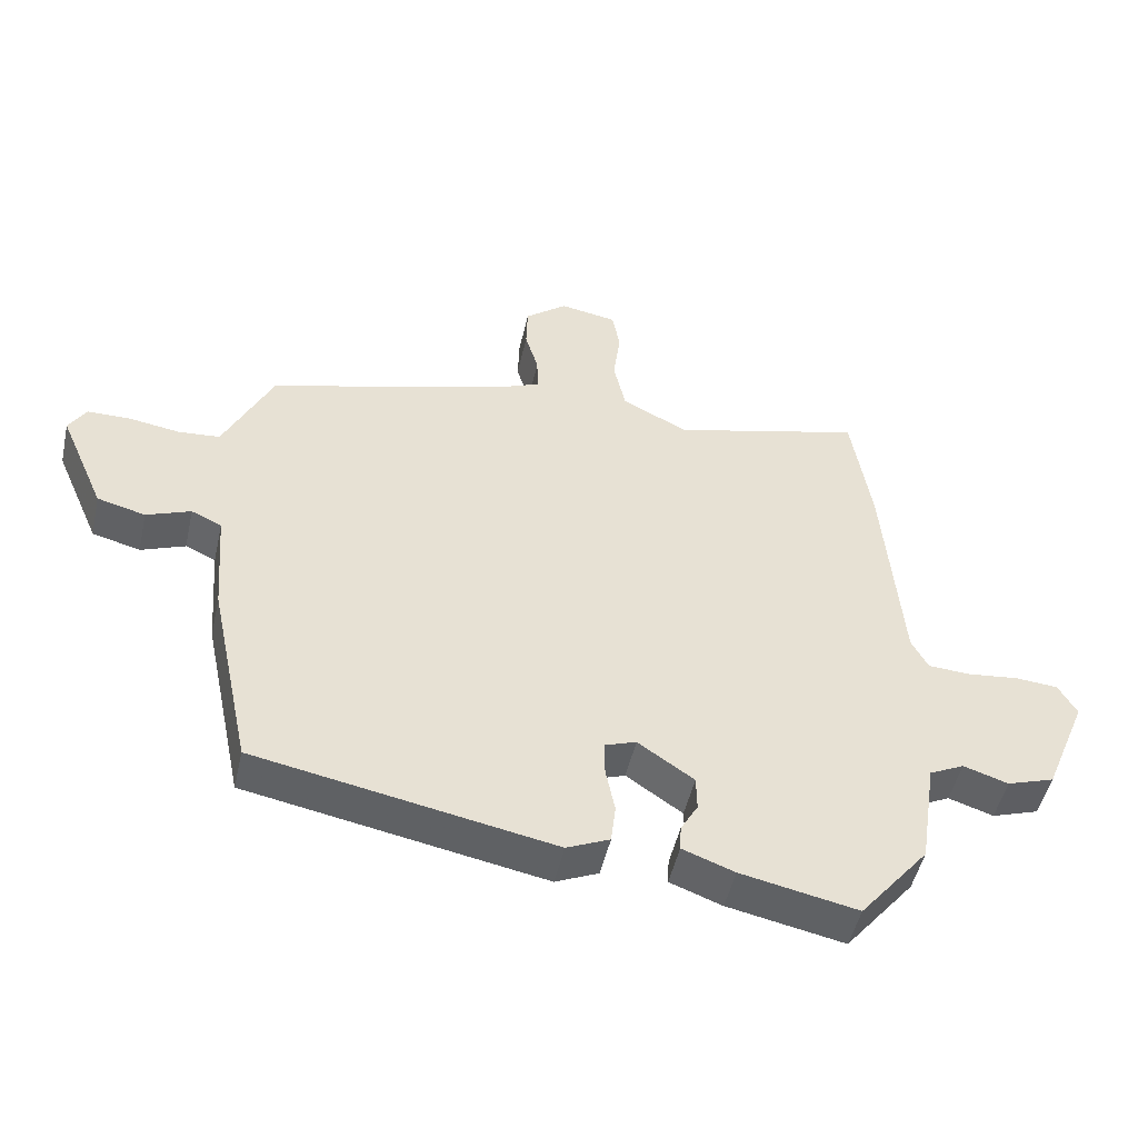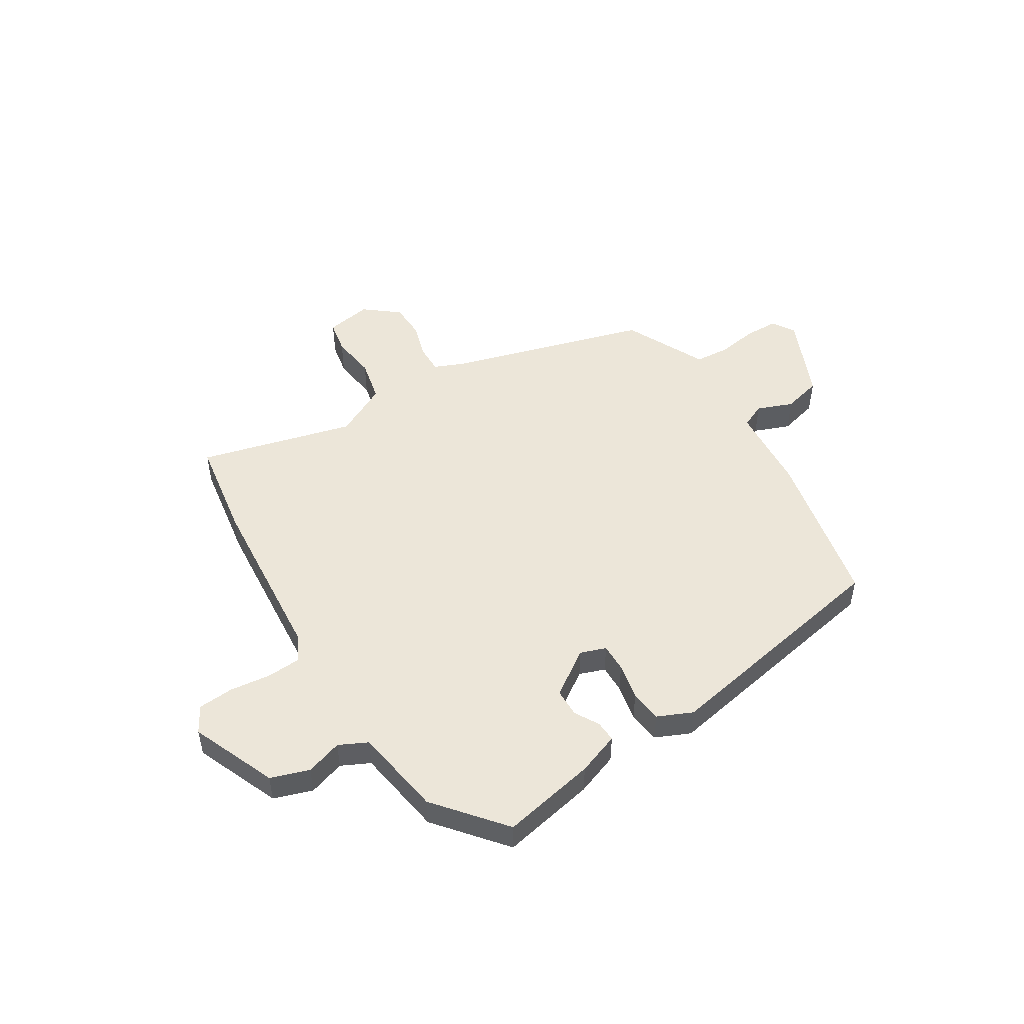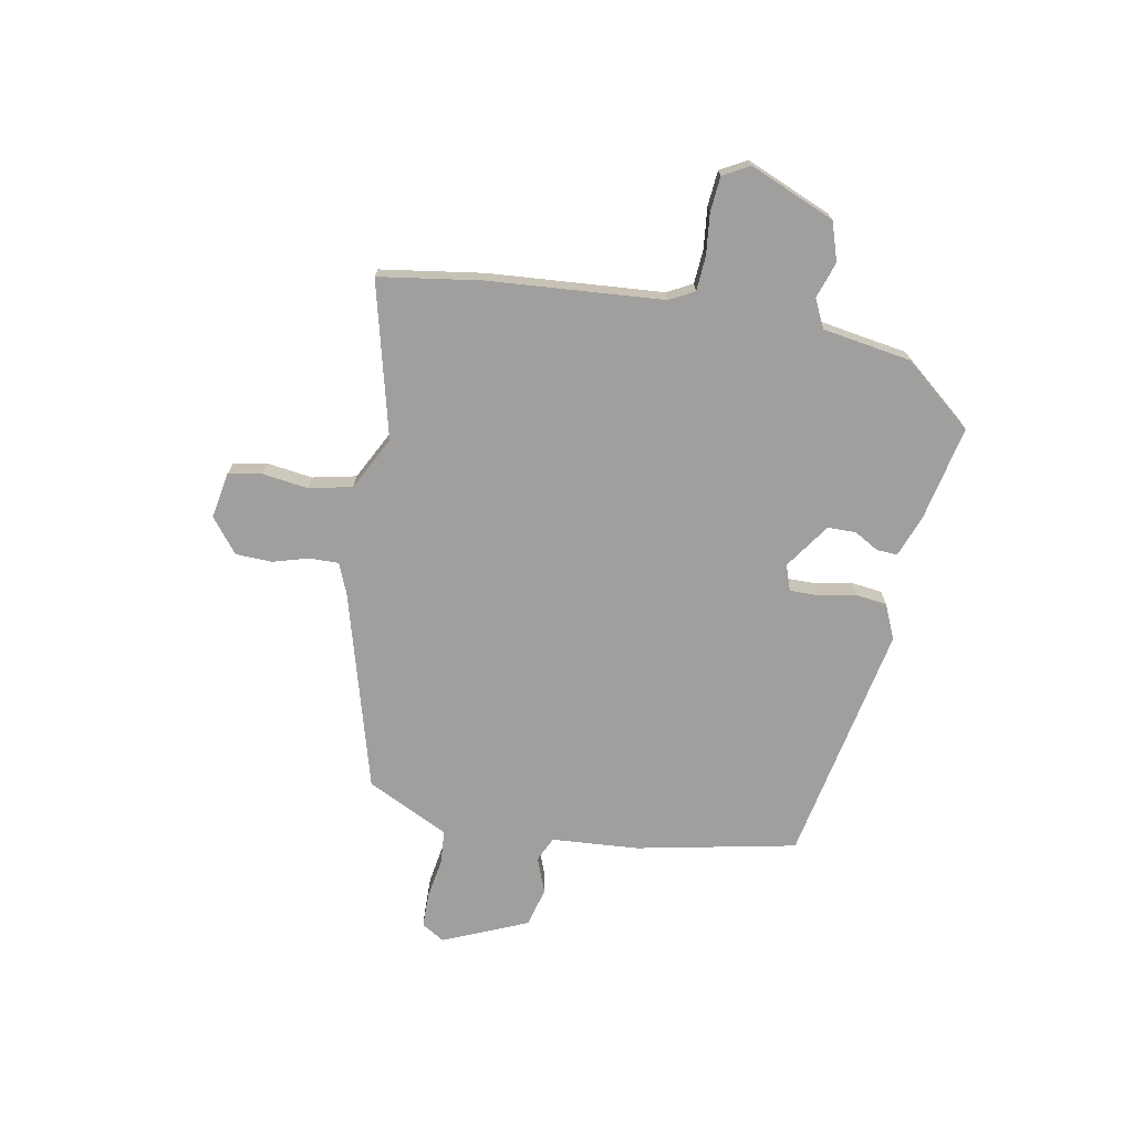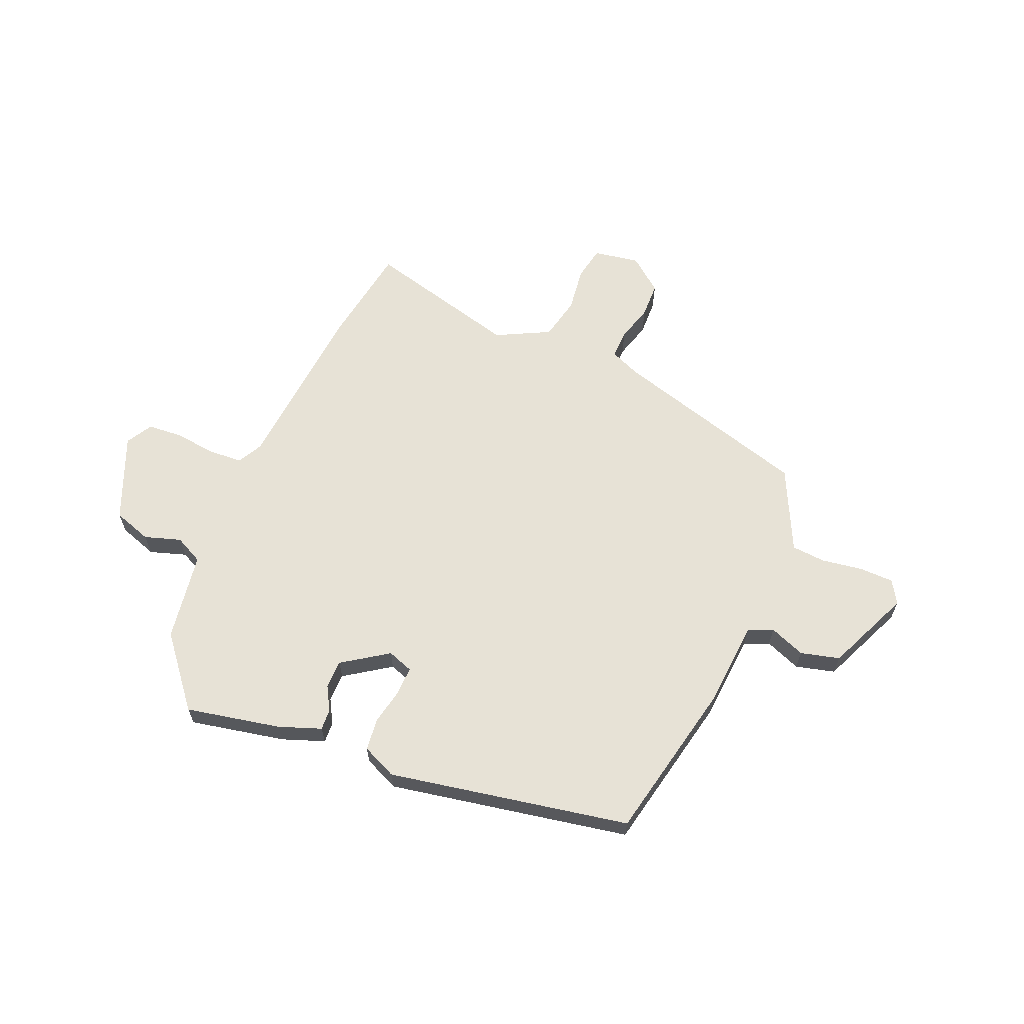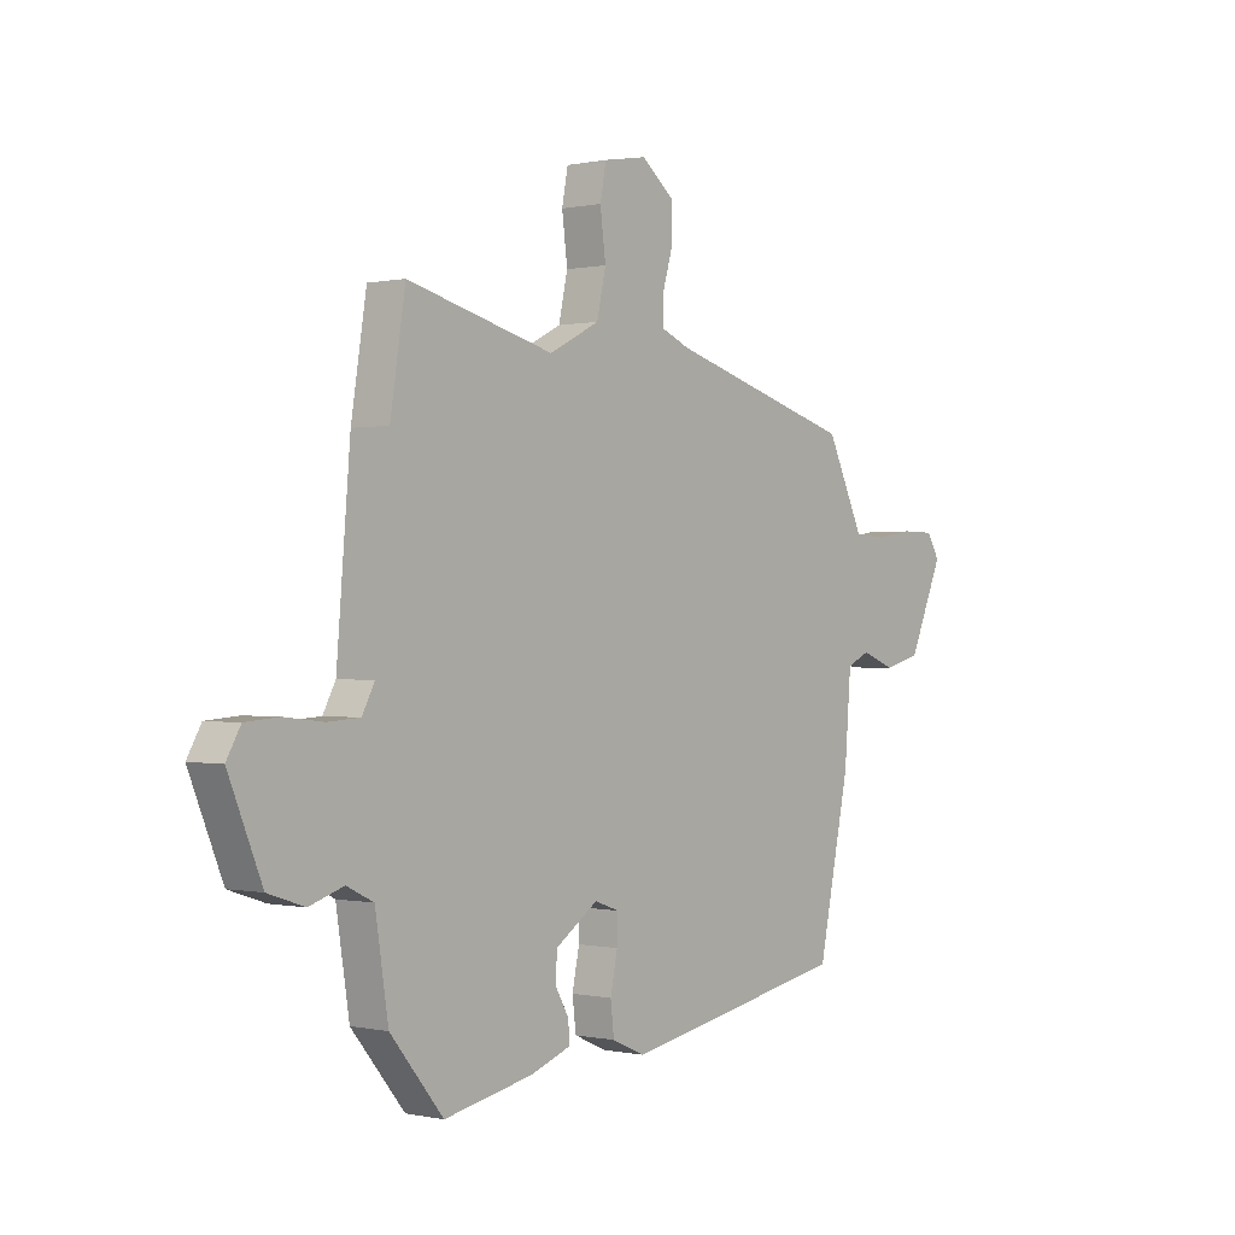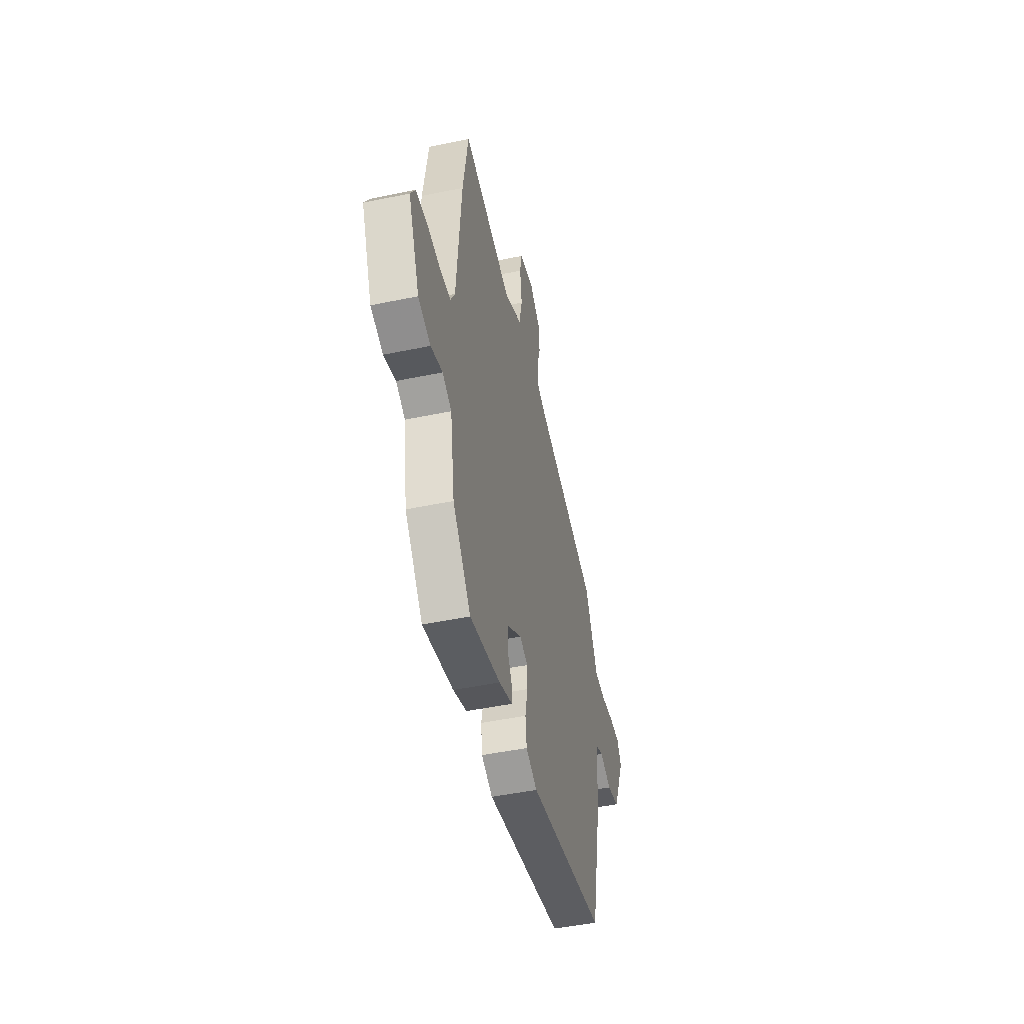
<metadata>
{"format":"obj","ext":"obj","renderer":"f3d","projection":"perspective","resolution":1024,"background":"white","views":[{"elev":-49.3,"azim":-12.6,"up":"+Z"},{"elev":49.5,"azim":148.2,"up":"+Y"},{"elev":-71.4,"azim":79.1,"up":"+Y"},{"elev":63.1,"azim":-157.1,"up":"+Y"},{"elev":0.1,"azim":128.9,"up":"+Z"},{"elev":-47.6,"azim":103.2,"up":"+Z"}]}
</metadata>
<code>
v 0.412 0.07 -0.501
v 0.235 0.07 -0.465
v 0.156 0.07 -0.436
v 0.158 0.07 -0.397
v 0.184 0.07 -0.351
v 0.183 0.07 -0.298
v 0.098 0.07 -0.24
v 0.05 0.07 -0.257
v 0.051 0.07 -0.31
v 0.065 0.07 -0.379
v 0.058 0.07 -0.439
v -0.007 0.07 -0.468
v -0.458 0.07 -0.383
v -0.521 0.07 -0.084
v -0.534 0.07 0.08
v -0.58 0.07 0.101
v -0.647 0.07 0.075
v -0.72 0.07 0.094
v -0.789 0.07 0.252
v -0.763 0.07 0.295
v -0.699 0.07 0.296
v -0.622 0.07 0.284
v -0.558 0.07 0.289
v -0.535 0.07 0.337
v -0.484 0.07 0.443
v -0.112 0.07 0.55
v -0.055 0.07 0.574
v -0.056 0.07 0.628
v -0.076 0.07 0.696
v -0.074 0.07 0.764
v -0.01 0.07 0.815
v 0.076 0.07 0.8
v 0.088 0.07 0.737
v 0.077 0.07 0.652
v 0.095 0.07 0.571
v 0.195 0.07 0.52
v 0.485 0.07 0.595
v 0.515 0.07 0.404
v 0.542 0.07 0.078
v 0.567 0.07 0.031
v 0.631 0.07 0.027
v 0.708 0.07 0.036
v 0.774 0.07 0.031
v 0.802 0.07 -0.018
v 0.736 0.07 -0.178
v 0.664 0.07 -0.202
v 0.596 0.07 -0.18
v 0.543 0.07 -0.206
v 0.517 0.07 -0.373
v 0.412 0 -0.501
v 0.235 0 -0.465
v 0.156 0 -0.436
v 0.158 0 -0.397
v 0.184 0 -0.351
v 0.183 0 -0.298
v 0.098 0 -0.24
v 0.05 0 -0.257
v 0.051 0 -0.31
v 0.065 0 -0.379
v 0.058 0 -0.439
v -0.007 0 -0.468
v -0.458 0 -0.383
v -0.521 0 -0.084
v -0.534 0 0.08
v -0.58 0 0.101
v -0.647 0 0.075
v -0.72 0 0.094
v -0.789 0 0.252
v -0.763 0 0.295
v -0.699 0 0.296
v -0.622 0 0.284
v -0.558 0 0.289
v -0.535 0 0.337
v -0.484 0 0.443
v -0.112 0 0.55
v -0.055 0 0.574
v -0.056 0 0.628
v -0.076 0 0.696
v -0.074 0 0.764
v -0.01 0 0.815
v 0.076 0 0.8
v 0.088 0 0.737
v 0.077 0 0.652
v 0.095 0 0.571
v 0.195 0 0.52
v 0.485 0 0.595
v 0.515 0 0.404
v 0.542 0 0.078
v 0.567 0 0.031
v 0.631 0 0.027
v 0.708 0 0.036
v 0.774 0 0.031
v 0.802 0 -0.018
v 0.736 0 -0.178
v 0.664 0 -0.202
v 0.596 0 -0.18
v 0.543 0 -0.206
v 0.517 0 -0.373
f 3 4 5
f 2 3 5
f 1 2 5
f 49 1 5
f 48 49 5
f 47 48 5 6
f 45 46 47
f 44 45 47
f 43 44 47
f 42 43 47
f 41 42 47
f 47 6 7
f 41 47 7
f 40 41 7
f 39 40 7 8
f 38 39 8
f 37 38 8
f 36 37 8
f 35 36 8
f 34 35 8
f 32 33 34
f 31 32 34
f 30 31 34
f 29 30 34
f 28 29 34
f 27 28 34 8
f 26 27 8 9
f 25 26 9
f 24 25 9
f 23 24 9
f 10 11 12
f 9 10 12
f 23 9 12
f 22 23 12
f 20 21 22
f 19 20 22
f 18 19 22
f 17 18 22
f 16 17 22
f 15 16 22
f 15 22 12
f 12 13 14 15
f 54 53 52
f 54 52 51
f 54 51 50
f 54 50 98
f 54 98 97
f 55 54 97 96
f 96 95 94
f 96 94 93
f 96 93 92
f 96 92 91
f 96 91 90
f 56 55 96
f 56 96 90
f 56 90 89
f 57 56 89 88
f 57 88 87
f 57 87 86
f 57 86 85
f 57 85 84
f 57 84 83
f 83 82 81
f 83 81 80
f 83 80 79
f 83 79 78
f 83 78 77
f 57 83 77 76
f 58 57 76 75
f 58 75 74
f 58 74 73
f 58 73 72
f 61 60 59
f 61 59 58
f 61 58 72
f 61 72 71
f 71 70 69
f 71 69 68
f 71 68 67
f 71 67 66
f 71 66 65
f 71 65 64
f 61 71 64
f 64 63 62 61
f 1 50 51 2
f 2 51 52 3
f 3 52 53 4
f 4 53 54 5
f 5 54 55 6
f 6 55 56 7
f 7 56 57 8
f 8 57 58 9
f 9 58 59 10
f 10 59 60 11
f 11 60 61 12
f 12 61 62 13
f 13 62 63 14
f 14 63 64 15
f 15 64 65 16
f 16 65 66 17
f 17 66 67 18
f 18 67 68 19
f 19 68 69 20
f 20 69 70 21
f 21 70 71 22
f 22 71 72 23
f 23 72 73 24
f 24 73 74 25
f 25 74 75 26
f 26 75 76 27
f 27 76 77 28
f 28 77 78 29
f 29 78 79 30
f 30 79 80 31
f 31 80 81 32
f 32 81 82 33
f 33 82 83 34
f 34 83 84 35
f 35 84 85 36
f 36 85 86 37
f 37 86 87 38
f 38 87 88 39
f 39 88 89 40
f 40 89 90 41
f 41 90 91 42
f 42 91 92 43
f 43 92 93 44
f 44 93 94 45
f 45 94 95 46
f 46 95 96 47
f 47 96 97 48
f 48 97 98 49
f 49 98 50 1

</code>
